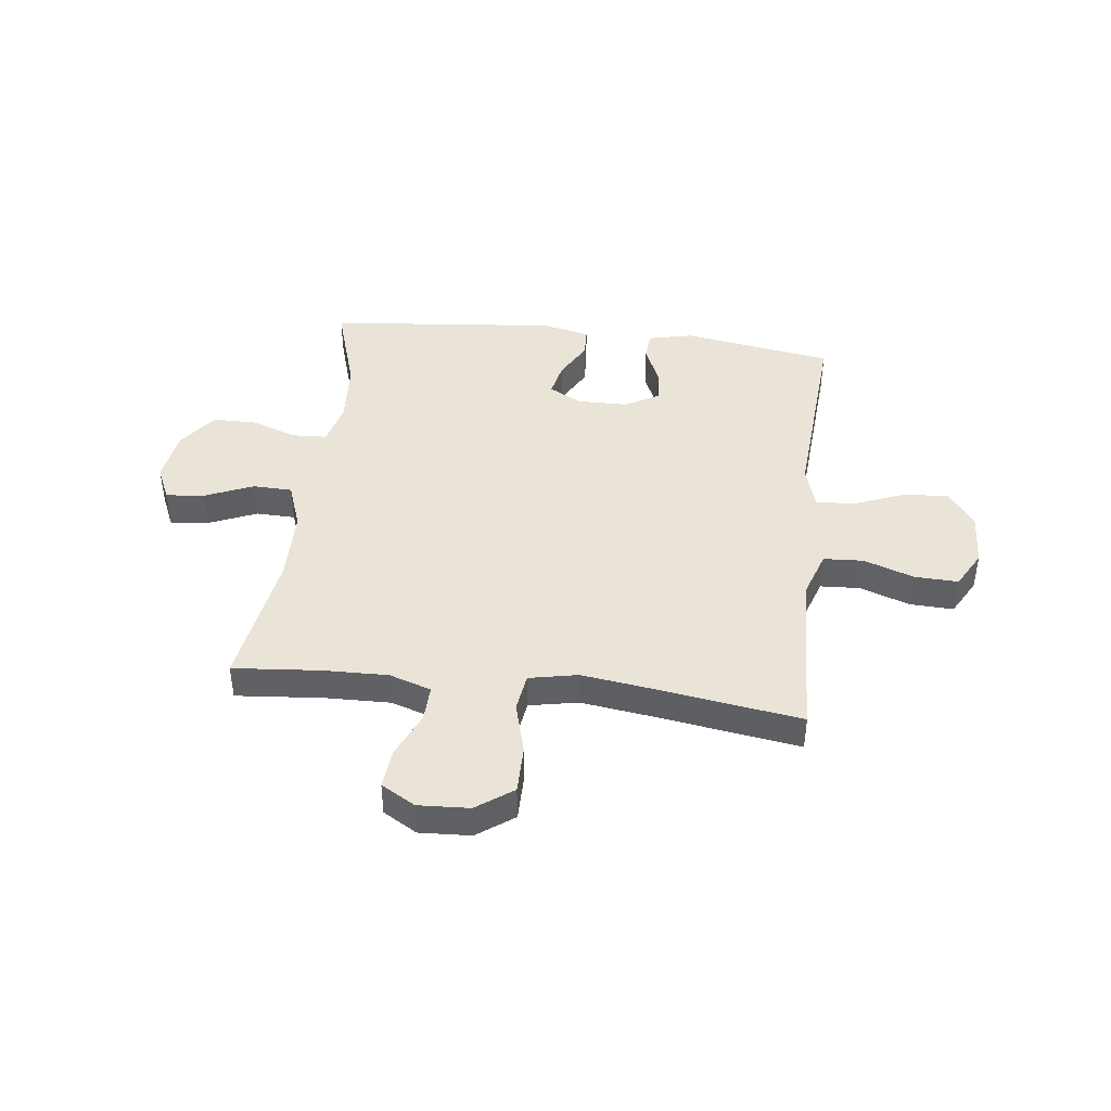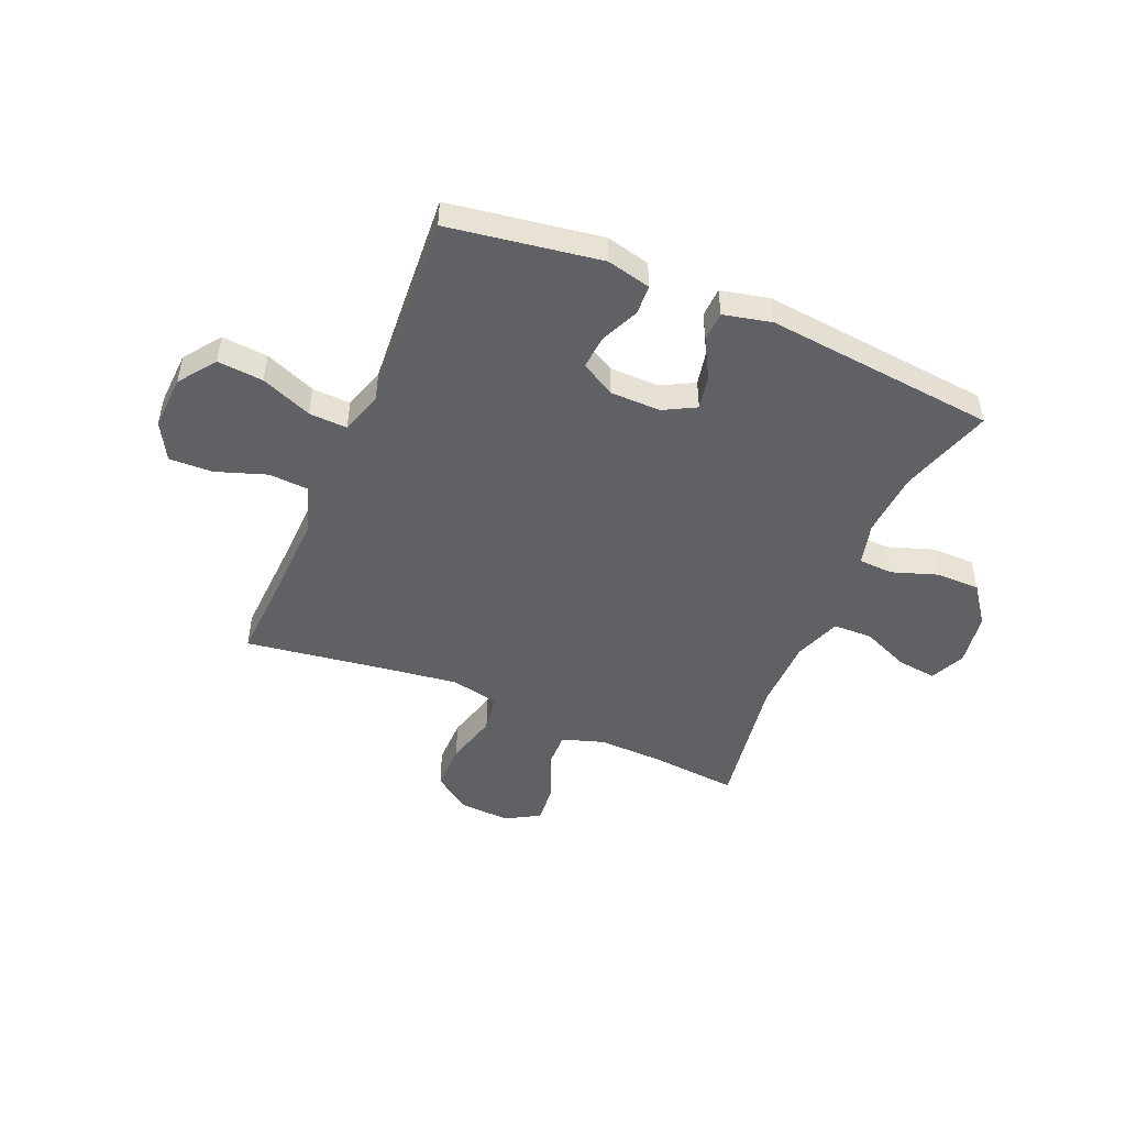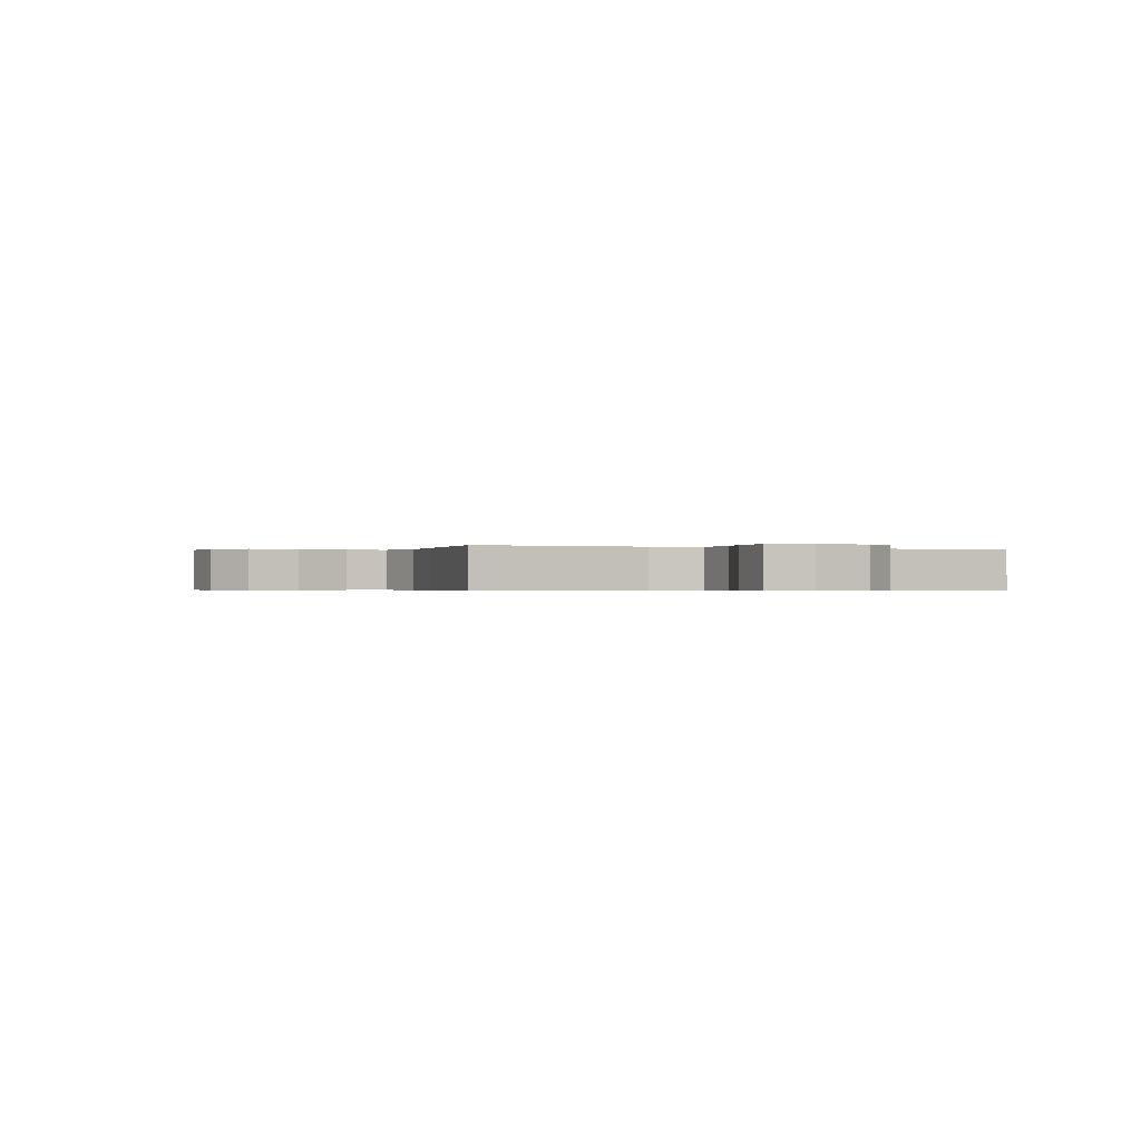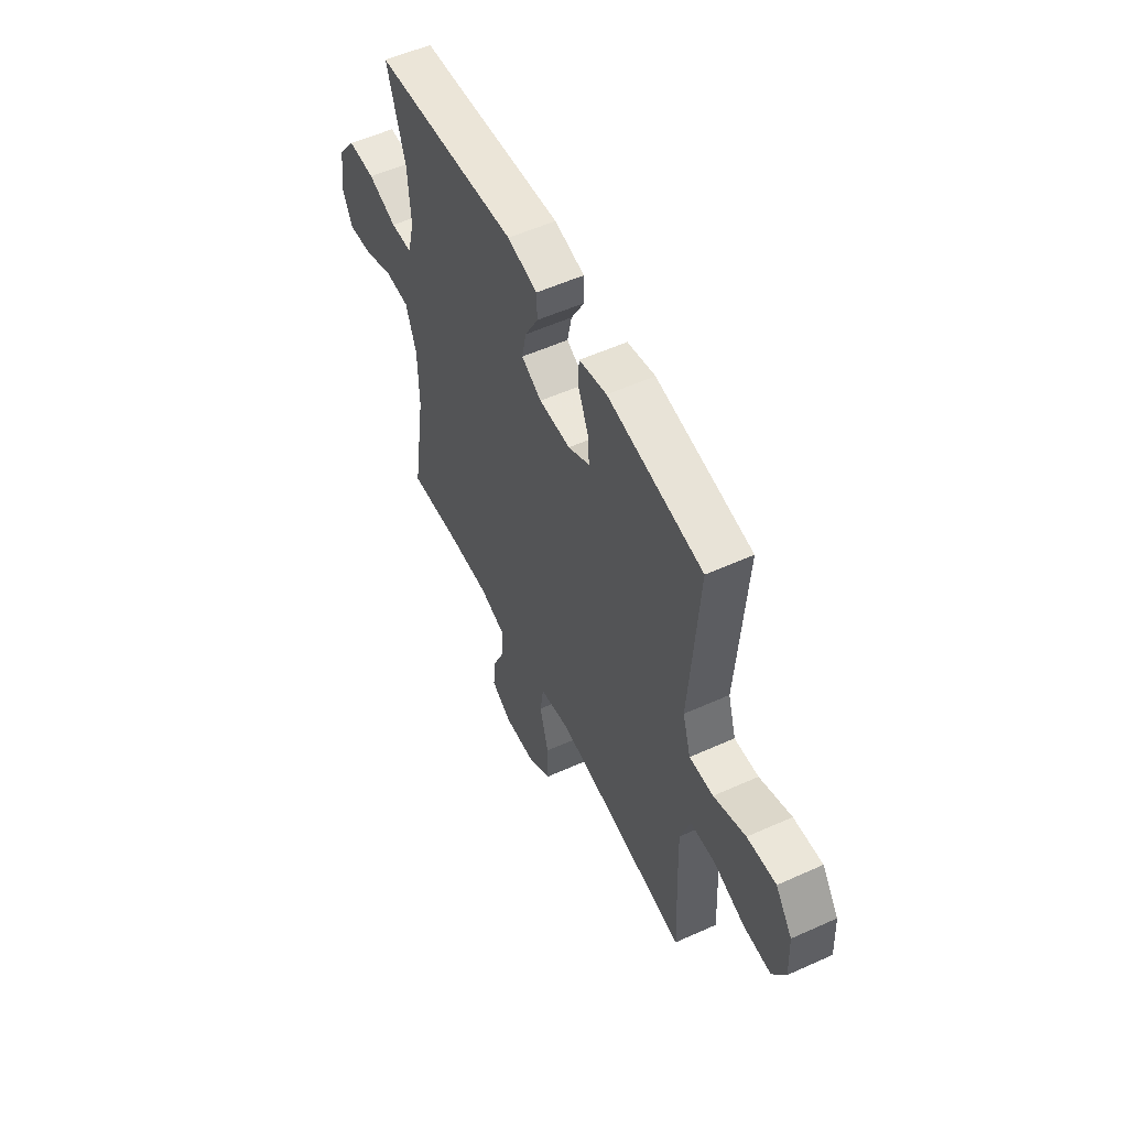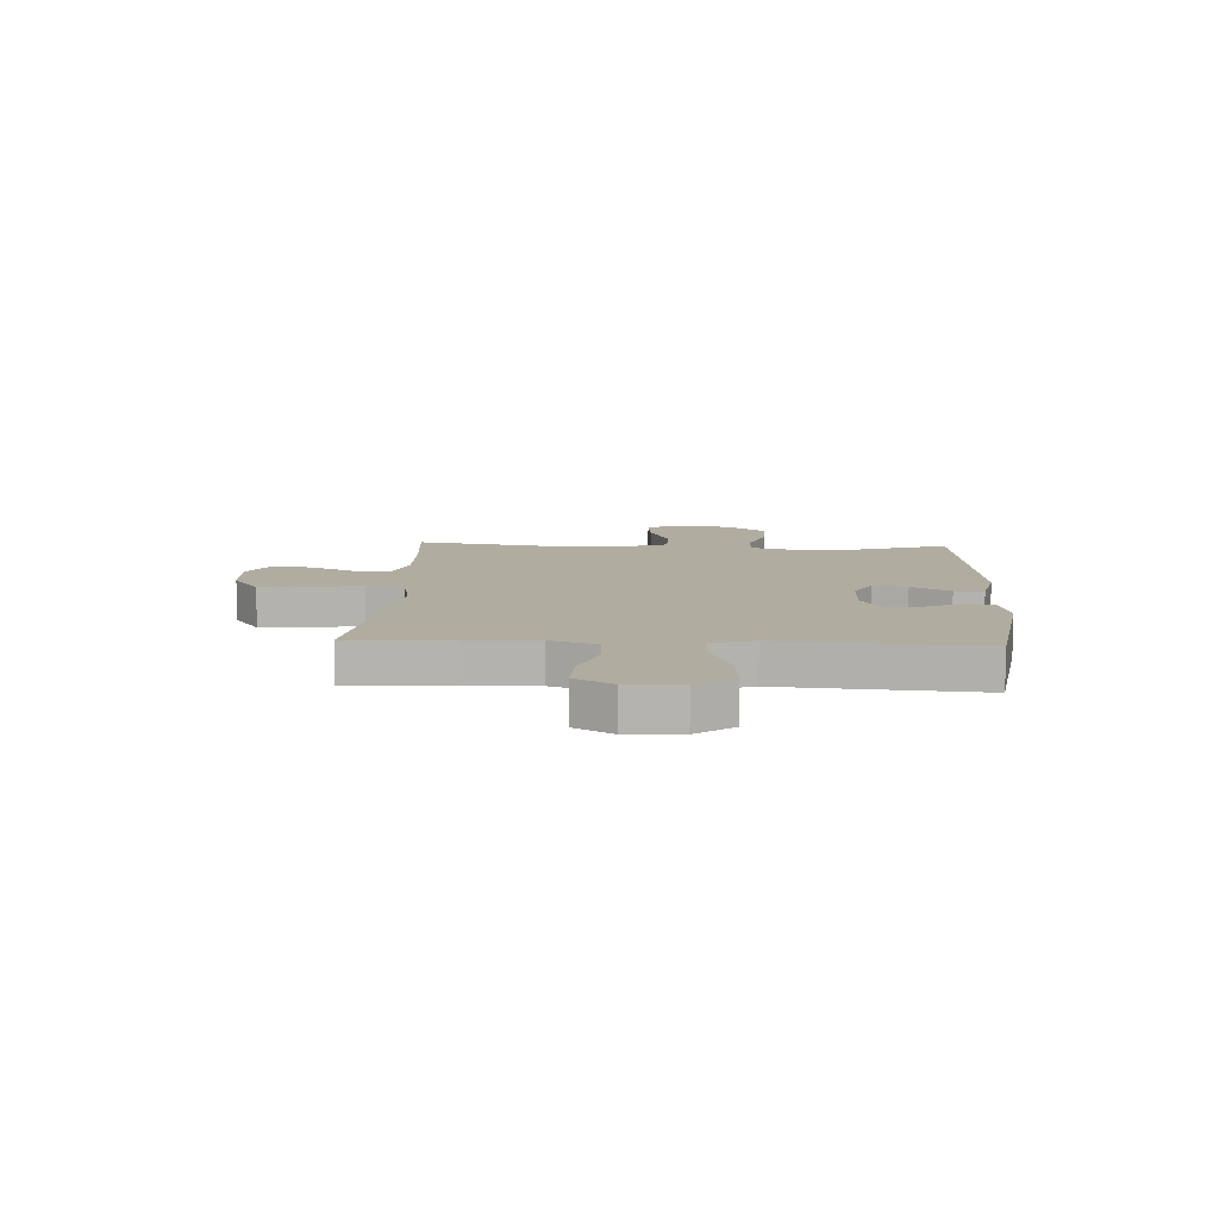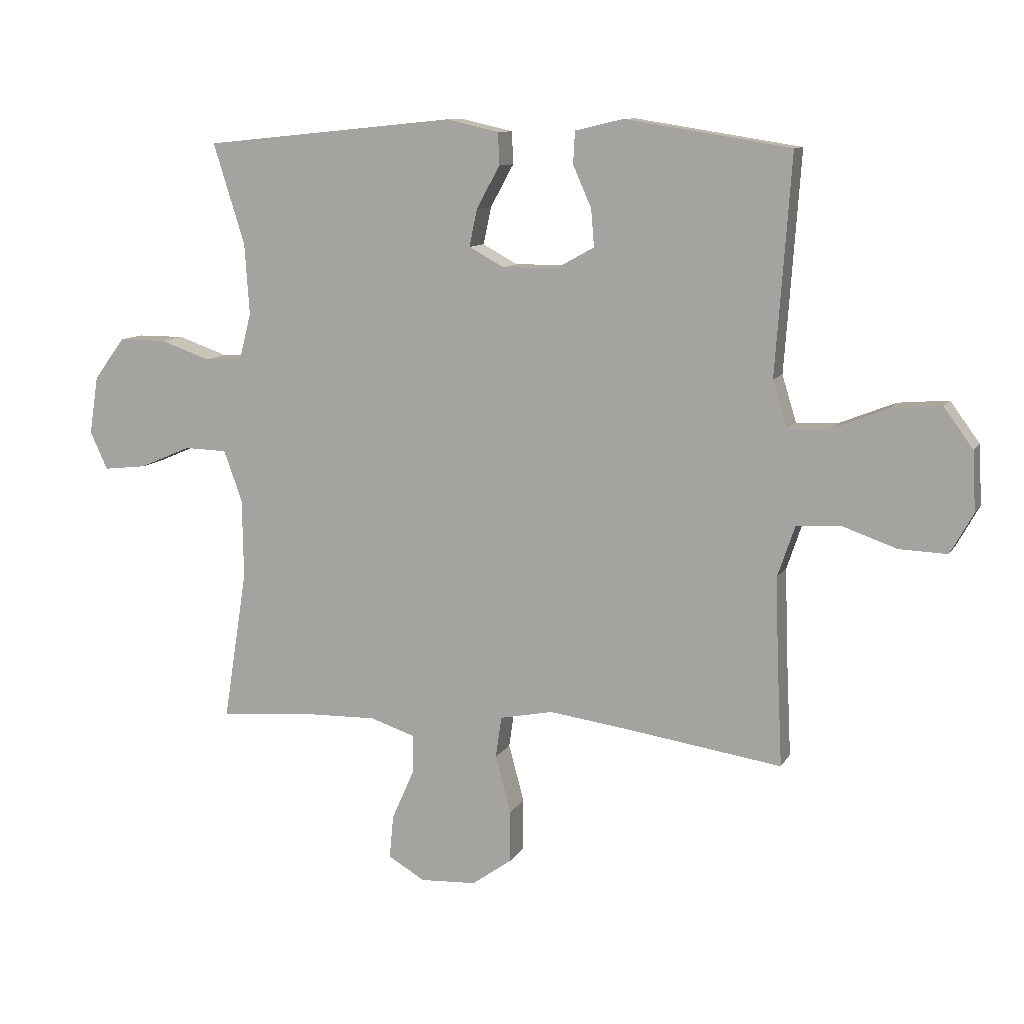
<metadata>
{"format":"obj","ext":"obj","renderer":"f3d","projection":"perspective","resolution":1024,"background":"white","views":[{"elev":43.2,"azim":-173.1,"up":"+Y"},{"elev":-48.4,"azim":-23.1,"up":"+Y"},{"elev":-0.4,"azim":-114.4,"up":"+Y"},{"elev":54.9,"azim":-115.5,"up":"+Z"},{"elev":10.1,"azim":-87.1,"up":"+Y"},{"elev":10.3,"azim":-161.1,"up":"+Z"}]}
</metadata>
<code>
v 0.5 0.07 0.5
v 0.447 0.07 0.331
v 0.439 0.07 0.212
v 0.459 0.07 0.134
v 0.522 0.07 0.131
v 0.606 0.07 0.16
v 0.686 0.07 0.16
v 0.738 0.07 0.09
v 0.753 0.07 -0.007
v 0.724 0.07 -0.071
v 0.652 0.07 -0.063
v 0.565 0.07 -0.026
v 0.493 0.07 -0.028
v 0.462 0.07 -0.114
v 0.46 0.07 -0.247
v 0.5 0.07 -0.5
v 0.341 0.07 -0.486
v 0.221 0.07 -0.483
v 0.145 0.07 -0.508
v 0.147 0.07 -0.574
v 0.184 0.07 -0.657
v 0.191 0.07 -0.73
v 0.129 0.07 -0.766
v 0.035 0.07 -0.761
v -0.032 0.07 -0.713
v -0.032 0.07 -0.626
v -0.006 0.07 -0.53
v -0.016 0.07 -0.461
v -0.105 0.07 -0.443
v -0.238 0.07 -0.461
v -0.5 0.07 -0.5
v -0.491 0.07 -0.315
v -0.487 0.07 -0.184
v -0.516 0.07 -0.098
v -0.589 0.07 -0.094
v -0.681 0.07 -0.126
v -0.761 0.07 -0.129
v -0.799 0.07 -0.061
v -0.794 0.07 0.038
v -0.745 0.07 0.105
v -0.661 0.07 0.098
v -0.568 0.07 0.061
v -0.498 0.07 0.058
v -0.474 0.07 0.136
v -0.483 0.07 0.259
v -0.5 0.07 0.5
v -0.223 0.07 0.544
v -0.142 0.07 0.525
v -0.139 0.07 0.471
v -0.17 0.07 0.401
v -0.175 0.07 0.339
v -0.112 0.07 0.304
v -0.02 0.07 0.303
v 0.039 0.07 0.335
v 0.026 0.07 0.397
v -0.013 0.07 0.468
v -0.011 0.07 0.522
v 0.077 0.07 0.542
v 0.5 0 0.5
v 0.447 0 0.331
v 0.439 0 0.212
v 0.459 0 0.134
v 0.522 0 0.131
v 0.606 0 0.16
v 0.686 0 0.16
v 0.738 0 0.09
v 0.753 0 -0.007
v 0.724 0 -0.071
v 0.652 0 -0.063
v 0.565 0 -0.026
v 0.493 0 -0.028
v 0.462 0 -0.114
v 0.46 0 -0.247
v 0.5 0 -0.5
v 0.341 0 -0.486
v 0.221 0 -0.483
v 0.145 0 -0.508
v 0.147 0 -0.574
v 0.184 0 -0.657
v 0.191 0 -0.73
v 0.129 0 -0.766
v 0.035 0 -0.761
v -0.032 0 -0.713
v -0.032 0 -0.626
v -0.006 0 -0.53
v -0.016 0 -0.461
v -0.105 0 -0.443
v -0.238 0 -0.461
v -0.5 0 -0.5
v -0.491 0 -0.315
v -0.487 0 -0.184
v -0.516 0 -0.098
v -0.589 0 -0.094
v -0.681 0 -0.126
v -0.761 0 -0.129
v -0.799 0 -0.061
v -0.794 0 0.038
v -0.745 0 0.105
v -0.661 0 0.098
v -0.568 0 0.061
v -0.498 0 0.058
v -0.474 0 0.136
v -0.483 0 0.259
v -0.5 0 0.5
v -0.223 0 0.544
v -0.142 0 0.525
v -0.139 0 0.471
v -0.17 0 0.401
v -0.175 0 0.339
v -0.112 0 0.304
v -0.02 0 0.303
v 0.039 0 0.335
v 0.026 0 0.397
v -0.013 0 0.468
v -0.011 0 0.522
v 0.077 0 0.542
f 58 1 2
f 57 58 2
f 56 57 2
f 55 56 2
f 54 55 2 3
f 53 54 3 4
f 52 53 4
f 48 49 50
f 47 48 50
f 46 47 50
f 45 46 50
f 44 45 50
f 43 44 50 51
f 40 41 42
f 39 40 42
f 38 39 42
f 37 38 42
f 36 37 42
f 35 36 42
f 34 35 42 43
f 43 51 52
f 34 43 52
f 33 34 52
f 30 31 32
f 33 52 4
f 32 33 4
f 30 32 4
f 29 30 4
f 25 26 27
f 24 25 27
f 23 24 27
f 22 23 27
f 21 22 27
f 20 21 27
f 19 20 27 28
f 15 16 17
f 14 15 17 18
f 18 19 28
f 14 18 28
f 13 14 28
f 10 11 12
f 9 10 12
f 8 9 12
f 7 8 12
f 6 7 12
f 5 6 12
f 29 4 5
f 28 29 5
f 13 28 5
f 5 12 13
f 60 59 116
f 60 116 115
f 60 115 114
f 60 114 113
f 61 60 113 112
f 62 61 112 111
f 62 111 110
f 108 107 106
f 108 106 105
f 108 105 104
f 108 104 103
f 108 103 102
f 109 108 102 101
f 100 99 98
f 100 98 97
f 100 97 96
f 100 96 95
f 100 95 94
f 100 94 93
f 101 100 93 92
f 110 109 101
f 110 101 92
f 110 92 91
f 90 89 88
f 62 110 91
f 62 91 90
f 62 90 88
f 62 88 87
f 85 84 83
f 85 83 82
f 85 82 81
f 85 81 80
f 85 80 79
f 85 79 78
f 86 85 78 77
f 75 74 73
f 76 75 73 72
f 86 77 76
f 86 76 72
f 86 72 71
f 70 69 68
f 70 68 67
f 70 67 66
f 70 66 65
f 70 65 64
f 70 64 63
f 63 62 87
f 63 87 86
f 63 86 71
f 71 70 63
f 1 59 60 2
f 2 60 61 3
f 3 61 62 4
f 4 62 63 5
f 5 63 64 6
f 6 64 65 7
f 7 65 66 8
f 8 66 67 9
f 9 67 68 10
f 10 68 69 11
f 11 69 70 12
f 12 70 71 13
f 13 71 72 14
f 14 72 73 15
f 15 73 74 16
f 16 74 75 17
f 17 75 76 18
f 18 76 77 19
f 19 77 78 20
f 20 78 79 21
f 21 79 80 22
f 22 80 81 23
f 23 81 82 24
f 24 82 83 25
f 25 83 84 26
f 26 84 85 27
f 27 85 86 28
f 28 86 87 29
f 29 87 88 30
f 30 88 89 31
f 31 89 90 32
f 32 90 91 33
f 33 91 92 34
f 34 92 93 35
f 35 93 94 36
f 36 94 95 37
f 37 95 96 38
f 38 96 97 39
f 39 97 98 40
f 40 98 99 41
f 41 99 100 42
f 42 100 101 43
f 43 101 102 44
f 44 102 103 45
f 45 103 104 46
f 46 104 105 47
f 47 105 106 48
f 48 106 107 49
f 49 107 108 50
f 50 108 109 51
f 51 109 110 52
f 52 110 111 53
f 53 111 112 54
f 54 112 113 55
f 55 113 114 56
f 56 114 115 57
f 57 115 116 58
f 58 116 59 1

</code>
